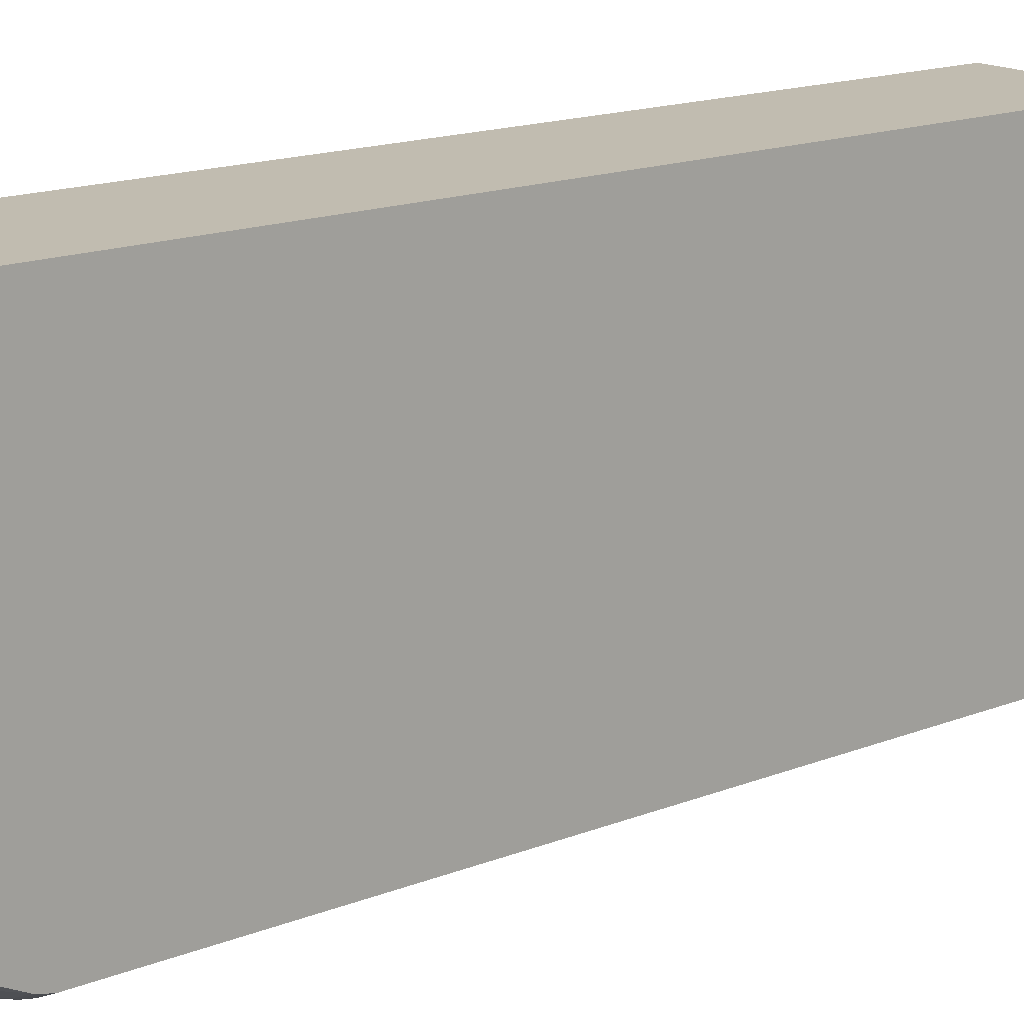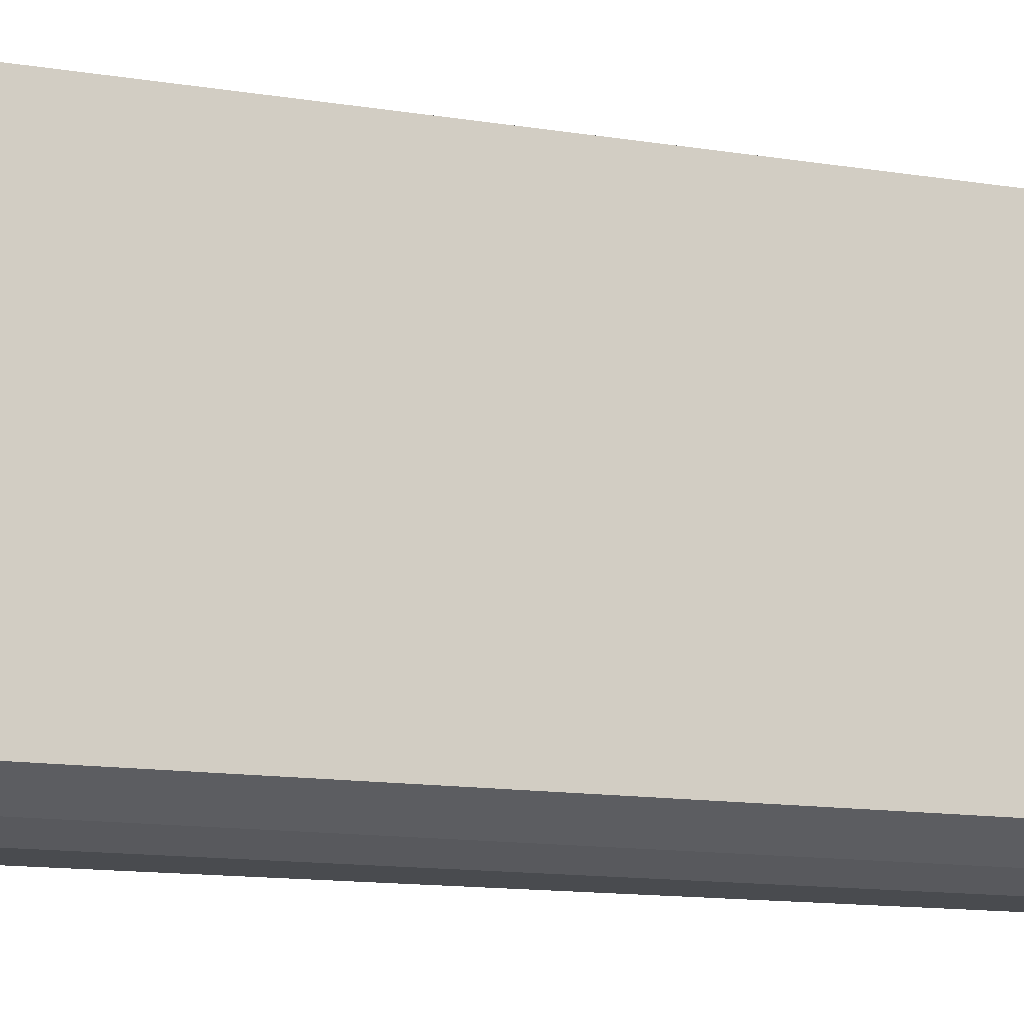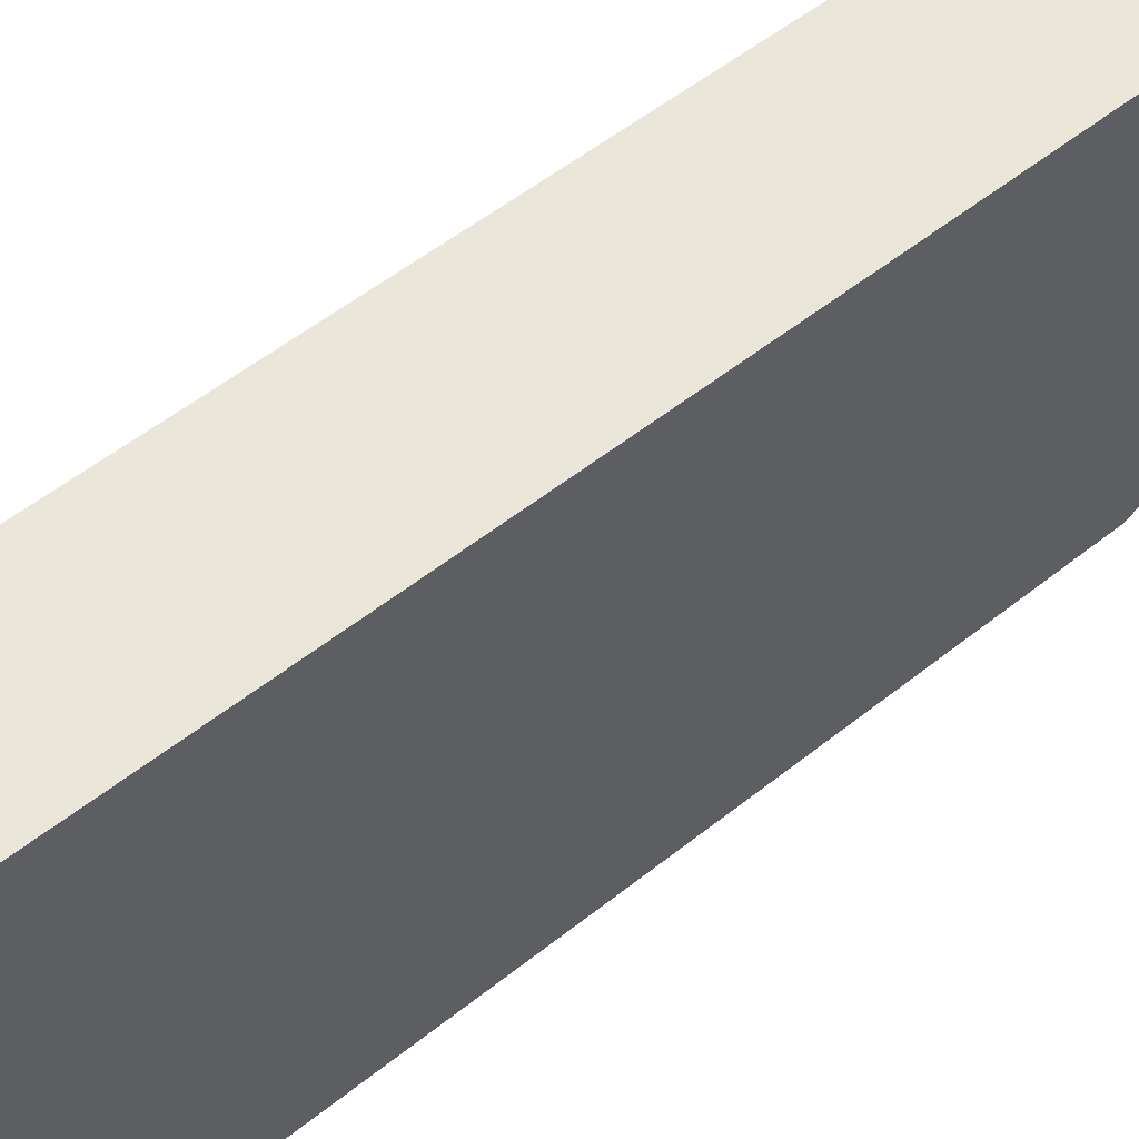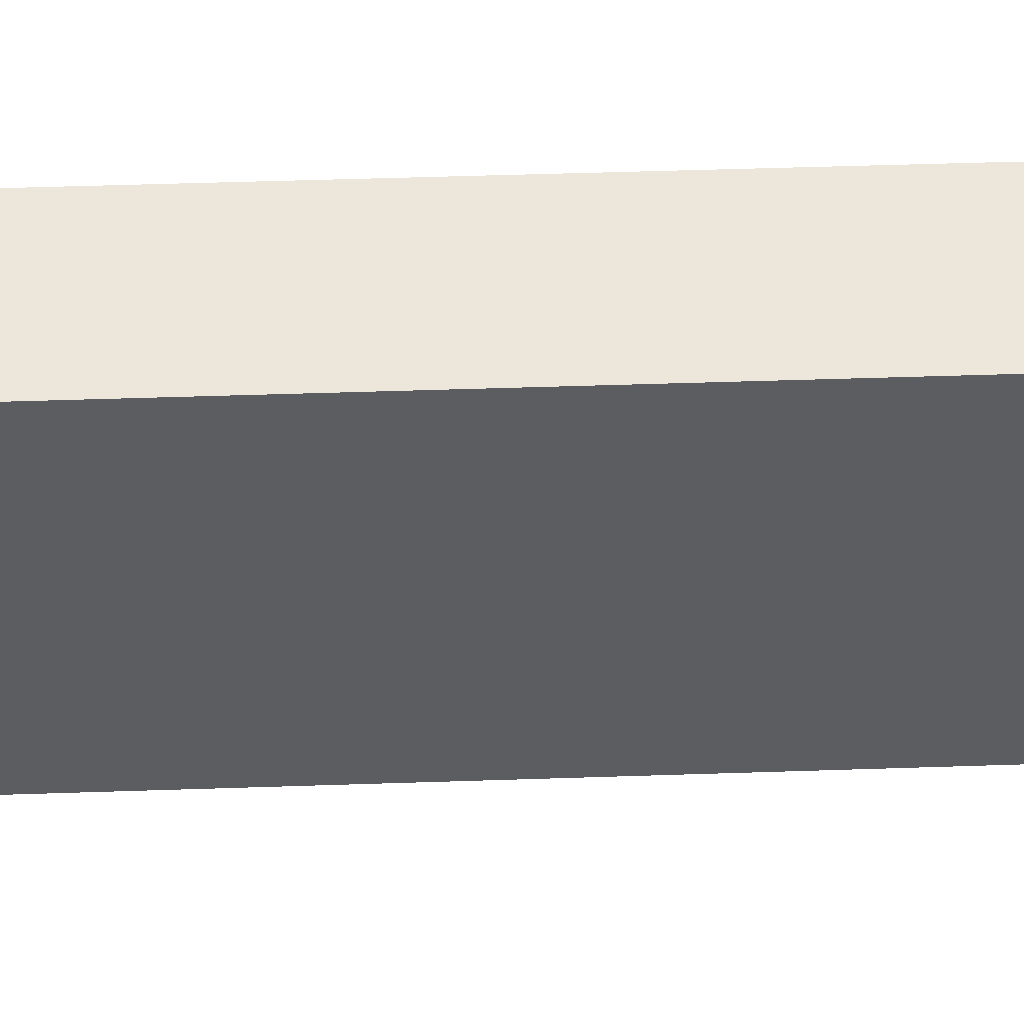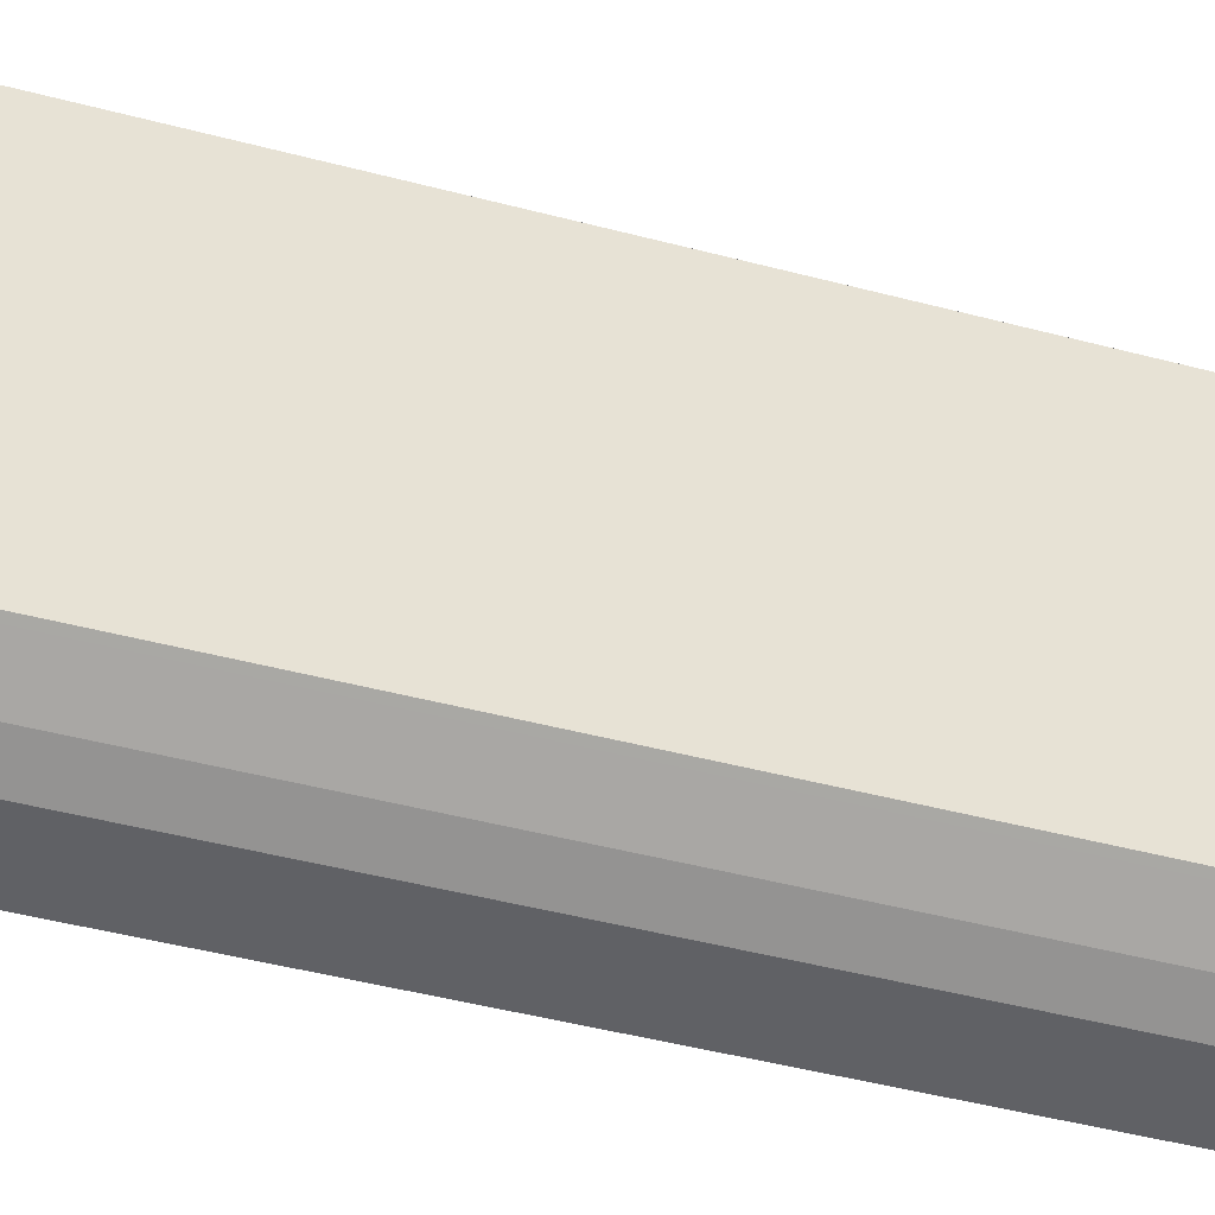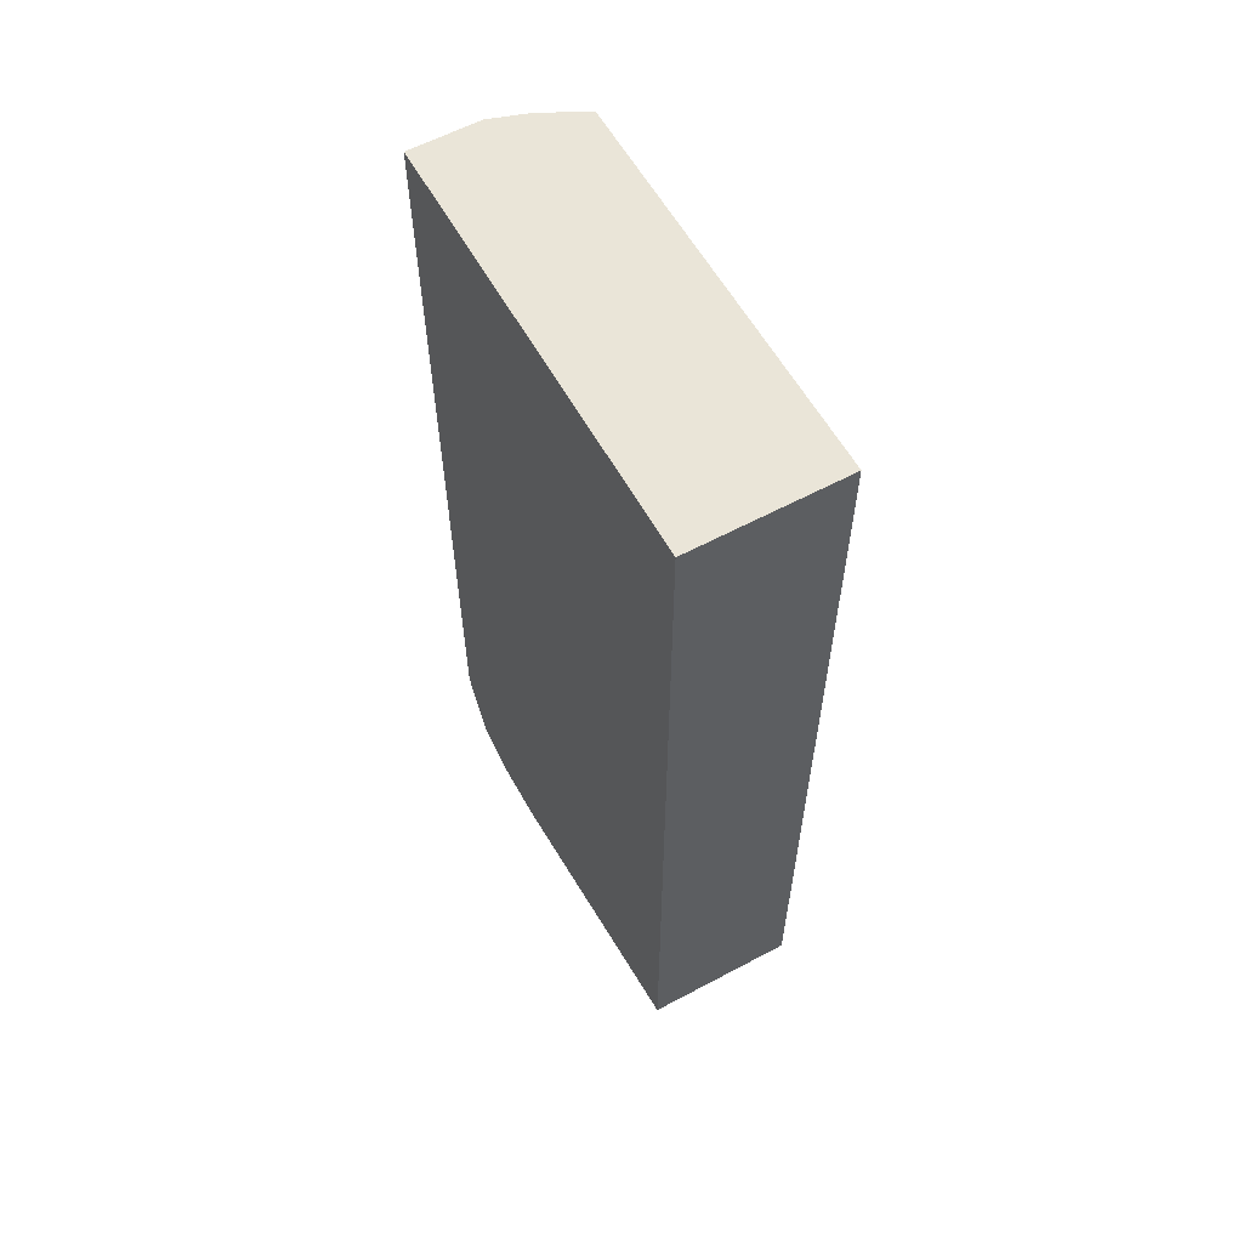
<metadata>
{"format":"obj","ext":"obj","renderer":"f3d","projection":"perspective","resolution":1024,"background":"white","views":[{"elev":16.5,"azim":51.5,"up":"+Z"},{"elev":-13.9,"azim":70.7,"up":"+Z"},{"elev":54.7,"azim":-130.1,"up":"+Z"},{"elev":53.7,"azim":88.0,"up":"+Z"},{"elev":-48.7,"azim":73.8,"up":"+Z"},{"elev":59.2,"azim":-28.9,"up":"+Y"}]}
</metadata>
<code>
v 0.2274 0.5621 0.1065
v 0.2274 0.5621 -0.481
v 0.00186 0.5621 0.1065
v 0.2274 -0.7492 0.1065
v 0.219 0.5621 -0.4853
v 0.2274 -0.6746 -0.481
v 0.00186 0.5621 -0.5326
v 0.00186 -0.7456 0.1065
v 0.2273 -0.7492 0.1065
v 0.2274 -0.8167 -0.2342
v 0.1598 0.5621 -0.5149
v 0.219 -0.6746 -0.4853
v 0.2274 -0.6924 -0.4771
v 0.1975 -0.6924 -0.4926
v 0.1065 0.5621 -0.5326
v 0.00186 -0.6905 -0.5326
v 0.00186 -0.8167 -0.3196
v 0.2274 -0.8167 -0.3407
v 0.1598 -0.6569 -0.5149
v 0.1953 -0.6746 -0.4971
v 0.2274 -0.6979 -0.4749
v 0.1997 -0.7012 -0.4882
v 0.182 -0.719 -0.4882
v 0.1797 -0.7101 -0.4926
v 0.1442 -0.6924 -0.5104
v 0.162 -0.6746 -0.5104
v 0.1065 -0.6569 -0.5326
v 0.05326 -0.6746 -0.5326
v 0.00186 -0.6924 -0.5322
v 0.00186 -0.8167 -0.4083
v 0.1953 -0.8167 -0.3728
v 0.2274 -0.8122 -0.3607
v 0.2175 -0.719 -0.4704
v 0.2274 -0.7689 -0.4393
v 0.2175 -0.79 -0.435
v 0.1997 -0.7368 -0.4704
v 0.1642 -0.7723 -0.4704
v 0.1302 -0.7041 -0.5089
v 0.1243 -0.6924 -0.5149
v 0.1479 -0.7752 -0.4734
v 0.01776 -0.7279 -0.5149
v 0.00186 -0.696 -0.5307
v 0.1065 -0.8167 -0.4083
v 0.00186 -0.7989 -0.4616
v 0.2152 -0.8122 -0.3728
v 0.1598 -0.7989 -0.4438
v 0.1953 -0.7989 -0.4261
v 0.2274 -0.7979 -0.4122
v 0.2274 -0.782 -0.431
v 0.2274 -0.7936 -0.4227
v 0.2012 -0.7929 -0.4379
v 0.1657 -0.7929 -0.4557
v 0.182 -0.79 -0.4527
v 0.1287 -0.79 -0.4704
v 0.1125 -0.7929 -0.4734
v 0.04143 -0.7752 -0.4911
v 0.03551 -0.7634 -0.4971
v 0.00186 -0.7279 -0.5149
v 0.00186 -0.7793 -0.4891
v 0.1065 -0.7989 -0.4616
v 0.00186 -0.7909 -0.4775
v 0.02959 -0.787 -0.4853
v 0.00186 -0.787 -0.4853
f 30 44 60
f 30 60 43
f 31 45 32
f 31 43 46
f 31 46 47
f 32 45 48
f 31 48 45
f 33 35 36
f 34 49 35
f 28 42 29
f 35 50 51
f 31 47 48
f 35 49 50
f 25 27 26
f 27 41 42
f 27 57 41
f 27 39 57
f 25 40 38
f 25 37 40
f 25 39 27
f 23 37 25
f 23 36 37
f 23 25 24
f 22 36 23
f 22 33 36
f 35 51 52
f 21 35 33
f 27 42 28
f 35 52 53
f 46 60 52
f 35 37 36
f 21 34 35
f 61 63 62
f 59 62 63
f 56 62 59
f 55 62 56
f 55 61 62
f 55 60 61
f 52 55 54
f 52 60 55
f 52 54 53
f 48 51 50
f 47 51 48
f 47 52 51
f 46 52 47
f 44 61 60
f 43 60 46
f 41 59 58
f 41 56 59
f 41 57 56
f 41 58 42
f 39 56 57
f 39 55 56
f 38 55 39
f 38 40 55
f 37 55 40
f 37 54 55
f 37 53 54
f 35 53 37
f 21 33 22
f 25 38 39
f 18 31 32
f 3 63 61
f 3 59 63
f 3 58 59
f 3 42 58
f 3 29 42
f 3 16 29
f 3 7 16
f 2 12 5
f 2 6 12
f 1 6 2
f 1 13 6
f 1 21 13
f 1 34 21
f 3 61 44
f 1 49 34
f 1 32 48
f 1 18 32
f 1 10 18
f 1 4 10
f 1 9 4
f 1 8 9
f 1 3 8
f 1 7 3
f 1 15 7
f 1 11 15
f 1 5 11
f 1 2 5
f 19 26 27
f 1 50 49
f 3 44 30
f 1 48 50
f 3 17 8
f 3 30 17
f 14 19 20
f 14 26 19
f 14 25 26
f 14 24 25
f 14 23 24
f 14 22 23
f 13 22 14
f 13 21 22
f 12 20 19
f 12 14 20
f 11 19 27
f 10 31 18
f 11 27 15
f 10 30 43
f 4 9 10
f 5 12 19
f 5 19 11
f 6 13 14
f 10 43 31
f 7 15 27
f 7 27 28
f 6 14 12
f 7 28 16
f 8 17 10
f 8 10 9
f 10 17 30
f 16 28 29

</code>
